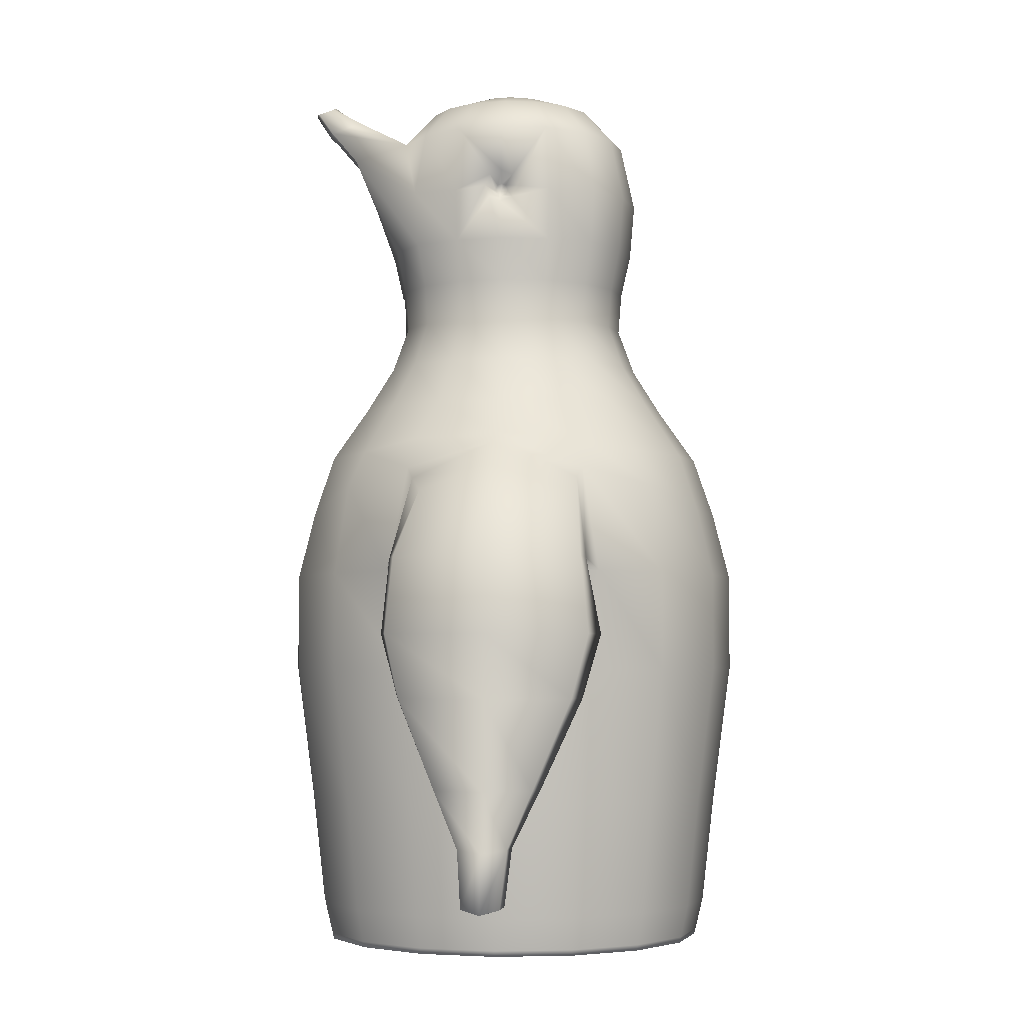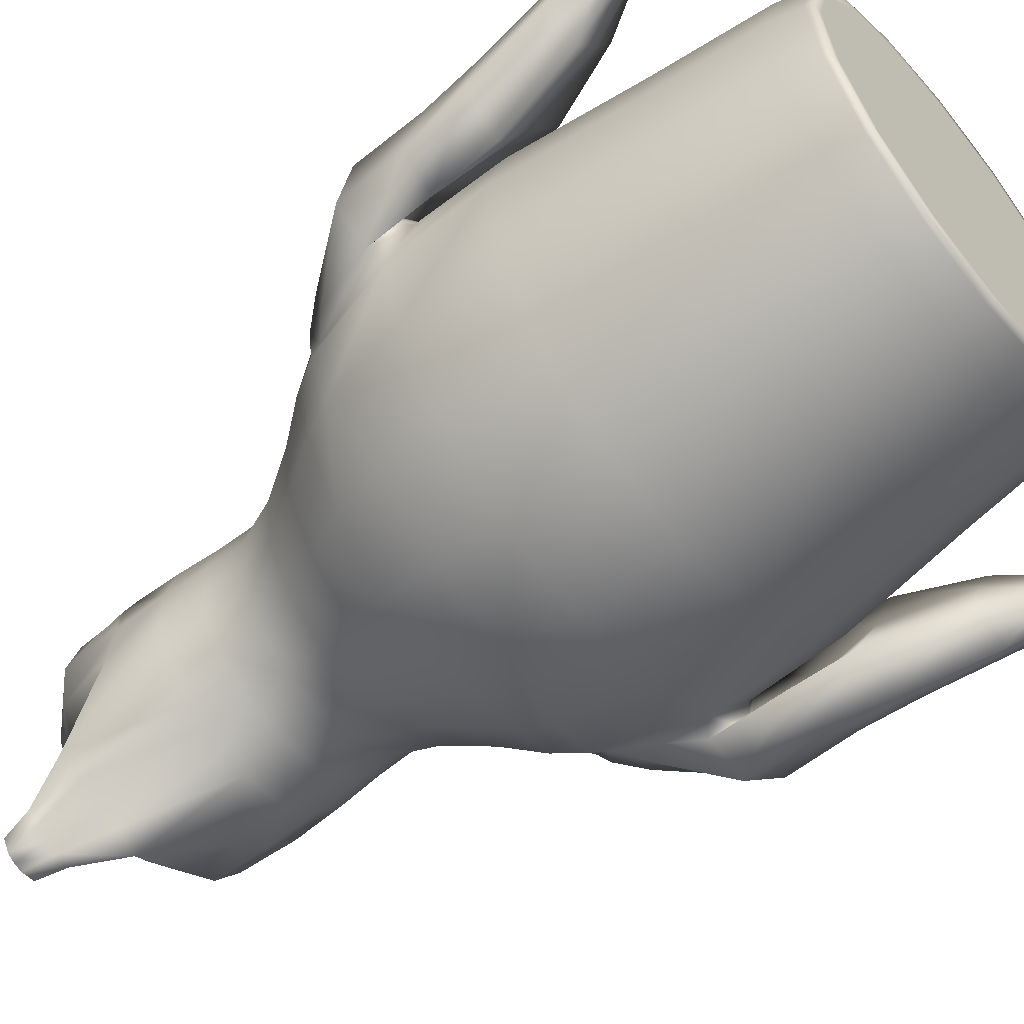
<metadata>
{"format":"obj","ext":"obj","renderer":"f3d","projection":"perspective","resolution":1024,"background":"white","views":[{"elev":-3.9,"azim":120.6,"up":"+Z"},{"elev":-58.3,"azim":129.7,"up":"+Y"}]}
</metadata>
<code>
o Paperweight
v -9.529 -11.63 -4.208
v -9.907 -11.72 -4.208
v -10.29 -11.67 -4.208
v -10.63 -11.47 -4.208
v -10.86 -11.16 -4.208
v -10.96 -10.78 -4.208
v -10.9 -10.39 -4.208
v -10.7 -10.06 -4.208
v -10.39 -9.823 -4.208
v -9.548 -11.59 -4.391
v -9.909 -11.68 -4.391
v -10.28 -11.63 -4.391
v -10.6 -11.44 -4.391
v -10.82 -11.14 -4.391
v -10.91 -10.78 -4.391
v -10.86 -10.41 -4.391
v -10.67 -10.09 -4.391
v -10.37 -9.862 -4.391
v -10.42 -9.767 -3.664
v -10.75 -10.01 -3.664
v -10.96 -10.37 -3.664
v -11.02 -10.78 -3.664
v -10.92 -11.18 -3.664
v -10.67 -11.51 -3.664
v -10.31 -11.73 -3.664
v -9.904 -11.79 -3.664
v -9.502 -11.68 -3.664
v -10.45 -9.688 -3.008
v -10.81 -9.956 -3.008
v -11.04 -10.34 -3.008
v -11.11 -10.79 -3.008
v -11 -11.22 -3.008
v -10.73 -11.58 -3.008
v -10.34 -11.81 -3.008
v -9.899 -11.87 -3.008
v -9.465 -11.76 -3.008
v -10.45 -9.688 -2.533
v -10.81 -9.956 -2.533
v -11.04 -10.34 -2.533
v -11.13 -10.72 -2.533
v -11.01 -11.22 -2.533
v -10.69 -11.64 -2.533
v -10.34 -11.81 -2.533
v -9.899 -11.87 -2.533
v -9.465 -11.76 -2.533
v -10.42 -9.763 -2.206
v -10.75 -10.01 -2.206
v -10.96 -10.37 -2.099
v -10.99 -10.74 -2.02
v -10.87 -11.16 -1.875
v -10.62 -11.52 -2.02
v -10.32 -11.73 -2.099
v -9.904 -11.79 -2.206
v -9.5 -11.69 -2.206
v -10.38 -9.851 -1.92
v -10.68 -10.08 -1.92
v -10.87 -10.4 -1.92
v -10.91 -10.73 -1.868
v -10.8 -11.13 -1.844
v -10.56 -11.46 -1.868
v -10.28 -11.64 -1.92
v -9.909 -11.69 -1.92
v -9.543 -11.6 -1.92
v -10.3 -10.01 -1.667
v -10.55 -10.2 -1.667
v -10.71 -10.46 -1.667
v -10.75 -10.77 -1.667
v -10.67 -11.07 -1.667
v -10.49 -11.31 -1.667
v -10.22 -11.47 -1.667
v -9.918 -11.52 -1.667
v -9.618 -11.44 -1.667
v -10.24 -10.14 -1.443
v -10.44 -10.29 -1.443
v -10.57 -10.51 -1.443
v -10.61 -10.76 -1.443
v -10.55 -11.01 -1.443
v -10.4 -11.21 -1.443
v -10.18 -11.34 -1.443
v -9.925 -11.38 -1.443
v -9.679 -11.31 -1.443
v -10.2 -10.21 -1.223
v -10.38 -10.34 -1.223
v -10.5 -10.53 -1.223
v -10.53 -10.76 -1.223
v -10.47 -10.97 -1.223
v -10.34 -11.15 -1.223
v -10.15 -11.26 -1.223
v -9.929 -11.3 -1.223
v -9.714 -11.24 -1.223
v -10.21 -10.2 -1.029
v -10.39 -10.33 -1.029
v -10.51 -10.53 -1.029
v -10.53 -10.75 -1.028
v -10.48 -10.97 -1.028
v -10.34 -11.15 -1.028
v -10.15 -11.28 -1.029
v -9.929 -11.31 -1.029
v -9.707 -11.25 -1.029
v -10.23 -10.15 -0.8188
v -10.43 -10.3 -0.8188
v -10.56 -10.51 -0.8188
v -10.55 -10.75 -0.8172
v -10.49 -10.99 -0.8172
v -10.35 -11.17 -0.8171
v -10.17 -11.32 -0.8188
v -9.926 -11.36 -0.8188
v -9.686 -11.3 -0.8188
v -10.24 -10.13 -0.5515
v -10.45 -10.29 -0.5515
v -10.58 -10.51 -0.5515
v -10.56 -10.74 -0.5554
v -10.43 -10.96 -0.5542
v -10.35 -11.18 -0.5554
v -10.18 -11.34 -0.5515
v -9.84 -11.56 -0.3268
v -9.629 -11.42 -0.3116
v -10.21 -10.2 -0.2367
v -10.4 -10.33 -0.2367
v -10.51 -10.53 -0.2367
v -10.55 -10.76 -0.2367
v -10.49 -10.98 -0.2367
v -10.35 -11.16 -0.2367
v -10.16 -11.28 -0.2367
v -9.929 -11.31 -0.2367
v -9.706 -11.26 -0.2367
v -10.14 -10.34 -0.0668
v -10.28 -10.44 -0.0668
v -10.36 -10.58 -0.0668
v -10.39 -10.75 -0.0668
v -10.35 -10.91 -0.0668
v -10.25 -11.04 -0.0668
v -10.1 -11.13 -0.0668
v -9.937 -11.15 -0.0668
v -9.774 -11.11 -0.0668
v -10.05 -10.54 0.01443
v -10.11 -10.59 0.01443
v -10.15 -10.66 0.01443
v -10.16 -10.74 0.01443
v -10.14 -10.81 0.01443
v -10.09 -10.87 0.01443
v -10.03 -10.92 0.01443
v -9.949 -10.93 0.01443
v -9.873 -10.91 0.01443
v -10.01 -10.63 0.03209
v -10.04 -10.65 0.03209
v -10.06 -10.69 0.03209
v -10.07 -10.73 0.03209
v -10.06 -10.77 0.03209
v -10.03 -10.81 0.03209
v -9.996 -10.83 0.03209
v -9.953 -10.84 0.03209
v -9.912 -10.82 0.03209
v -9.537 -11.61 -0.1459
v -9.603 -11.47 -0.1174
v -9.721 -11.5 -0.08828
v -9.672 -11.65 -0.1437
v -9.502 -11.69 -0.01891
v -9.545 -11.59 0.02002
v -9.635 -11.63 -0.001417
v -9.607 -11.7 -0.02876
v -9.547 -11.7 -0.01837
v -9.604 -11.63 -0.1461
v -9.726 -11.5 -0.3288
v -9.806 -11.33 -0.8188
v -9.818 -11.28 -1.029
v -9.581 -11.6 0.01981
v -9.662 -11.49 -0.08817
v -9.818 -11.28 -0.2367
v -10.5 -10.98 -0.4662
v -10.5 -10.99 -0.6287
v -10.46 -11.06 -0.5455
v -10.53 -10.91 -0.5494
v -9.959 -10.73 0.03209
v -11.09 -11.27 -2.476
v -10.92 -11.18 -1.908
v -10.78 -11.66 -2.476
v -10.66 -11.51 -2.076
v -11.01 -10.78 -2.076
v -11.19 -10.81 -2.476
v -11.31 -11.37 -2.476
v -11.02 -11.23 -2.029
v -11.08 -10.87 -2.144
v -11.37 -10.91 -2.476
v -10.99 -11.71 -2.476
v -10.78 -11.51 -2.144
v -11.07 -11.25 -2.84
v -11.31 -11.37 -2.84
v -10.77 -11.69 -2.84
v -10.98 -11.74 -2.84
v -11.39 -10.88 -2.84
v -11.22 -10.74 -2.84
v -11.03 -11.23 -3.143
v -11.33 -11.38 -3.143
v -10.82 -11.63 -3.143
v -11.06 -11.7 -3.143
v -11.4 -10.97 -3.143
v -11.2 -10.83 -3.143
v -11.11 -11.27 -3.564
v -11.37 -11.4 -3.564
v -11.41 -11.16 -3.564
v -11.23 -11.05 -3.564
v -11.02 -11.51 -3.564
v -11.21 -11.58 -3.564
v -11.3 -11.37 -4.127
v -11.46 -11.44 -4.11
v -11.46 -11.34 -4.089
v -11.35 -11.28 -4.089
v -11.27 -11.46 -4.089
v -11.39 -11.5 -4.089
v -11.3 -11.49 -3.828
v -11.19 -11.45 -3.828
v -11.29 -11.22 -3.828
v -11.4 -11.28 -3.828
v -11.41 -11.42 -3.842
v -11.23 -11.33 -3.842
v -9.216 -11.39 -4.208
v -9.017 -11.06 -4.208
v -8.96 -10.67 -4.208
v -9.056 -10.3 -4.208
v -9.29 -9.983 -4.208
v -9.625 -9.783 -4.208
v -10.01 -9.727 -4.208
v -9.249 -11.37 -4.391
v -9.058 -11.04 -4.391
v -9.004 -10.68 -4.391
v -9.096 -10.31 -4.391
v -9.319 -10.02 -4.391
v -9.64 -9.824 -4.391
v -10.01 -9.771 -4.391
v -10.01 -9.665 -3.664
v -9.604 -9.724 -3.664
v -9.248 -9.936 -3.664
v -9 -10.27 -3.664
v -8.899 -10.67 -3.664
v -8.958 -11.08 -3.664
v -9.17 -11.44 -3.664
v -10.02 -9.578 -3.008
v -9.575 -9.642 -3.008
v -9.19 -9.872 -3.008
v -8.922 -10.23 -3.008
v -8.812 -10.67 -3.008
v -8.876 -11.11 -3.008
v -9.105 -11.49 -3.008
v -10.02 -9.578 -2.533
v -9.575 -9.642 -2.533
v -9.227 -9.806 -2.533
v -8.913 -10.23 -2.533
v -8.784 -10.74 -2.533
v -8.876 -11.11 -2.533
v -9.105 -11.49 -2.533
v -10.01 -9.661 -2.206
v -9.603 -9.72 -2.099
v -9.294 -9.933 -2.02
v -9.053 -10.29 -1.875
v -8.924 -10.71 -2.02
v -8.954 -11.08 -2.099
v -9.167 -11.44 -2.206
v -10.01 -9.758 -1.92
v -9.636 -9.813 -1.92
v -9.356 -9.994 -1.868
v -9.12 -10.33 -1.844
v -9.011 -10.72 -1.868
v -9.047 -11.05 -1.92
v -9.24 -11.37 -1.92
v -10 -9.934 -1.667
v -9.694 -9.979 -1.667
v -9.429 -10.14 -1.667
v -9.244 -10.38 -1.667
v -9.168 -10.68 -1.667
v -9.213 -10.99 -1.667
v -9.371 -11.26 -1.667
v -9.993 -10.07 -1.443
v -9.741 -10.11 -1.443
v -9.523 -10.24 -1.443
v -9.37 -10.44 -1.443
v -9.308 -10.69 -1.443
v -9.344 -10.94 -1.443
v -9.475 -11.16 -1.443
v -9.989 -10.16 -1.223
v -9.768 -10.19 -1.223
v -9.577 -10.3 -1.223
v -9.444 -10.48 -1.223
v -9.389 -10.7 -1.223
v -9.421 -10.92 -1.223
v -9.535 -11.11 -1.223
v -9.99 -10.14 -1.029
v -9.763 -10.17 -1.029
v -9.575 -10.3 -1.028
v -9.438 -10.48 -1.028
v -9.383 -10.7 -1.028
v -9.407 -10.92 -1.029
v -9.524 -11.12 -1.029
v -9.992 -10.09 -0.8188
v -9.747 -10.13 -0.8188
v -9.568 -10.28 -0.8172
v -9.421 -10.48 -0.8172
v -9.366 -10.7 -0.8171
v -9.362 -10.94 -0.8188
v -9.488 -11.15 -0.8188
v -9.993 -10.07 -0.5515
v -9.74 -10.11 -0.5515
v -9.567 -10.27 -0.5554
v -9.486 -10.51 -0.5542
v -9.361 -10.71 -0.5554
v -9.34 -10.94 -0.5515
v -9.384 -11.35 -0.3268
v -9.99 -10.14 -0.2367
v -9.763 -10.17 -0.2367
v -9.566 -10.29 -0.2367
v -9.429 -10.47 -0.2367
v -9.373 -10.69 -0.2367
v -9.406 -10.92 -0.2367
v -9.523 -11.12 -0.2367
v -9.981 -10.3 -0.0668
v -9.815 -10.32 -0.0668
v -9.671 -10.41 -0.0668
v -9.571 -10.54 -0.0668
v -9.53 -10.7 -0.0668
v -9.554 -10.87 -0.0668
v -9.64 -11.01 -0.0668
v -9.97 -10.52 0.01443
v -9.892 -10.54 0.01443
v -9.824 -10.58 0.01443
v -9.777 -10.64 0.01443
v -9.758 -10.71 0.01443
v -9.769 -10.79 0.01443
v -9.81 -10.86 0.01443
v -9.965 -10.62 0.03209
v -9.922 -10.62 0.03209
v -9.885 -10.64 0.03209
v -9.86 -10.68 0.03209
v -9.849 -10.72 0.03209
v -9.855 -10.76 0.03209
v -9.877 -10.8 0.03209
v -9.504 -11.4 -0.08828
v -9.423 -11.53 -0.1437
v -9.463 -11.55 -0.001417
v -9.421 -11.61 -0.02876
v -9.463 -11.66 -0.01837
v -9.481 -11.57 -0.1461
v -9.503 -11.39 -0.3288
v -9.587 -11.22 -0.8188
v -9.615 -11.19 -1.029
v -9.515 -11.57 0.01981
v -9.553 -11.44 -0.08817
v -9.615 -11.19 -0.2367
v -9.422 -10.47 -0.4662
v -9.415 -10.47 -0.6287
v -9.383 -10.54 -0.5455
v -9.454 -10.4 -0.5494
v -8.825 -10.19 -2.476
v -9 -10.27 -1.908
v -8.715 -10.67 -2.476
v -8.909 -10.67 -2.076
v -9.257 -9.943 -2.076
v -9.122 -9.82 -2.476
v -8.611 -10.08 -2.476
v -8.898 -10.22 -2.029
v -9.139 -9.941 -2.144
v -8.924 -9.742 -2.476
v -8.544 -10.54 -2.476
v -8.833 -10.58 -2.144
v -8.853 -10.2 -2.84
v -8.611 -10.08 -2.84
v -8.698 -10.71 -2.84
v -8.527 -10.58 -2.84
v -8.94 -9.709 -2.84
v -9.152 -9.757 -2.84
v -8.891 -10.22 -3.143
v -8.589 -10.07 -3.143
v -8.714 -10.63 -3.143
v -8.511 -10.49 -3.143
v -8.86 -9.756 -3.143
v -9.095 -9.825 -3.143
v -8.809 -10.18 -3.564
v -8.544 -10.05 -3.564
v -8.705 -9.876 -3.564
v -8.905 -9.944 -3.564
v -8.68 -10.4 -3.564
v -8.509 -10.29 -3.564
v -8.617 -10.09 -4.127
v -8.46 -10.01 -4.11
v -8.533 -9.946 -4.089
v -8.65 -9.992 -4.089
v -8.565 -10.17 -4.089
v -8.456 -10.11 -4.089
v -8.521 -10.17 -3.828
v -8.622 -10.23 -3.828
v -8.734 -10 -3.828
v -8.619 -9.96 -3.828
v -8.507 -10.03 -3.842
v -8.69 -10.12 -3.842
v -10.42 -10.95 -0.5217
v -10.43 -10.96 -0.5855
v -10.41 -10.98 -0.5552
v -10.44 -10.93 -0.555
v -9.489 -10.51 -0.5217
v -9.484 -10.51 -0.5855
v -9.472 -10.54 -0.5552
v -9.501 -10.48 -0.555
v -9.959 -10.73 -4.391
v -10.01 -9.764 -4.362
v -9.637 -9.818 -4.362
v -9.315 -10.01 -4.362
v -9.09 -10.31 -4.362
v -8.998 -10.68 -4.362
v -9.052 -11.05 -4.362
v -9.244 -11.37 -4.362
v -10.37 -9.856 -4.362
v -10.67 -10.08 -4.362
v -10.87 -10.4 -4.362
v -10.92 -10.78 -4.362
v -10.83 -11.14 -4.362
v -10.6 -11.44 -4.362
v -10.28 -11.63 -4.362
v -9.909 -11.69 -4.362
v -9.545 -11.59 -4.362
v -9.571 -11.54 -4.391
v -10.26 -11.58 -4.391
v -10.77 -11.11 -4.391
v -10.81 -10.42 -4.391
v -10.35 -9.911 -4.391
v -9.109 -11.03 -4.391
v -9.145 -10.34 -4.391
v -9.658 -9.875 -4.391
v -9.058 -10.68 -4.391
v -10.56 -11.4 -4.391
v -10.86 -10.77 -4.391
v -9.912 -11.63 -4.391
v -10.01 -9.824 -4.391
v -9.289 -11.33 -4.391
v -9.355 -10.06 -4.391
v -10.63 -10.12 -4.391
v -10.47 -11.04 -0.6035
v -10.52 -10.94 -0.6063
v -10.52 -10.93 -0.4914
v -10.47 -11.04 -0.4886
v -9.441 -10.42 -0.6063
v -9.391 -10.52 -0.6035
v -9.395 -10.52 -0.4886
v -9.446 -10.42 -0.4914
v -10.42 -10.97 -0.5288
v -10.42 -10.98 -0.578
v -10.44 -10.94 -0.5782
v -10.43 -10.94 -0.5291
v -9.494 -10.49 -0.5782
v -9.476 -10.53 -0.578
v -9.479 -10.53 -0.5288
v -9.497 -10.49 -0.5291
g Paperweight_default
f 1 27 26 2
f 1 217 237 27
f 2 26 25 3
f 2 417 418 1
f 3 25 24 4
f 3 416 417 2
f 4 24 23 5
f 4 415 416 3
f 5 23 22 6
f 5 414 415 4
f 6 22 21 7
f 6 413 414 5
f 7 21 20 8
f 7 412 413 6
f 8 20 19 9
f 8 411 412 7
f 9 223 403 410
f 9 410 411 8
f 10 418 417 11
f 10 419 432 224
f 11 417 416 12
f 11 430 419 10
f 12 416 415 13
f 12 420 430 11
f 13 415 414 14
f 13 428 420 12
f 14 414 413 15
f 14 421 428 13
f 15 413 412 16
f 15 429 421 14
f 16 412 411 17
f 16 422 429 15
f 17 411 410 18
f 17 434 422 16
f 18 230 431 423
f 18 423 434 17
f 19 231 223 9
f 20 29 28 19
f 21 30 29 20
f 22 31 30 21
f 23 32 31 22
f 24 33 32 23
f 25 34 33 24
f 26 35 34 25
f 27 36 35 26
f 27 237 244 36
f 28 238 231 19
f 29 38 37 28
f 30 39 38 29
f 31 40 39 30
f 32 41 40 31
f 33 42 41 32
f 34 43 42 33
f 35 44 43 34
f 36 45 44 35
f 36 244 251 45
f 37 245 238 28
f 38 47 46 37
f 39 48 47 38
f 40 49 48 39
f 40 180 179 49
f 41 175 180 40
f 42 177 175 41
f 43 52 51 42
f 44 53 52 43
f 45 54 53 44
f 45 251 258 54
f 46 252 245 37
f 47 56 55 46
f 48 57 56 47
f 49 58 57 48
f 49 179 176 50
f 50 59 58 49
f 50 176 178 51
f 51 60 59 50
f 51 178 177 42
f 52 61 60 51
f 53 62 61 52
f 54 63 62 53
f 54 258 265 63
f 55 259 252 46
f 56 65 64 55
f 57 66 65 56
f 58 67 66 57
f 59 68 67 58
f 60 69 68 59
f 61 70 69 60
f 62 71 70 61
f 63 72 71 62
f 63 265 272 72
f 64 266 259 55
f 65 74 73 64
f 66 75 74 65
f 67 76 75 66
f 68 77 76 67
f 69 78 77 68
f 70 79 78 69
f 71 80 79 70
f 72 81 80 71
f 72 272 279 81
f 73 273 266 64
f 74 83 82 73
f 75 84 83 74
f 76 85 84 75
f 77 86 85 76
f 78 87 86 77
f 79 88 87 78
f 80 89 88 79
f 81 90 89 80
f 81 279 286 90
f 82 280 273 73
f 83 92 91 82
f 84 93 92 83
f 85 94 93 84
f 86 95 94 85
f 87 96 95 86
f 88 97 96 87
f 89 98 97 88
f 90 166 98 89
f 91 287 280 82
f 92 101 100 91
f 93 102 101 92
f 94 103 102 93
f 95 104 103 94
f 96 105 104 95
f 97 106 105 96
f 98 107 106 97
f 98 166 165 107
f 99 108 165 166
f 99 344 343 108
f 100 294 287 91
f 101 110 109 100
f 102 111 110 101
f 103 112 111 102
f 103 436 173 112
f 104 171 436 103
f 105 435 171 104
f 106 115 114 105
f 107 116 115 106
f 107 165 164 116
f 108 117 164 165
f 108 343 342 117
f 109 301 294 100
f 110 119 118 109
f 111 120 119 110
f 112 121 120 111
f 112 173 437 121
f 113 394 446 397
f 113 396 443 394
f 114 172 435 105
f 115 124 123 114
f 116 125 124 115
f 116 157 156 125
f 116 164 163 157
f 117 154 163 164
f 117 342 341 154
f 118 308 301 109
f 119 128 127 118
f 120 129 128 119
f 121 130 129 120
f 121 437 170 122
f 122 131 130 121
f 122 170 438 123
f 123 132 131 122
f 123 438 172 114
f 124 133 132 123
f 125 134 133 124
f 126 347 135 169
f 127 315 308 118
f 128 137 136 127
f 129 138 137 128
f 130 139 138 129
f 131 140 139 130
f 132 141 140 131
f 133 142 141 132
f 134 125 169 135
f 134 143 142 133
f 135 144 143 134
f 135 321 328 144
f 135 347 314 321
f 136 322 315 127
f 137 146 145 136
f 138 147 146 137
f 139 148 147 138
f 140 149 148 139
f 141 150 149 140
f 142 151 150 141
f 143 152 151 142
f 144 153 152 143
f 144 328 335 153
f 145 329 322 136
f 146 147 174 145
f 148 149 174 147
f 150 151 174 149
f 152 153 174 151
f 153 335 334 174
f 154 341 340 158
f 155 168 167 159
f 155 346 347 126
f 156 160 167 168
f 156 168 169 125
f 157 161 160 156
f 157 163 162 161
f 158 162 163 154
f 158 340 339 338 345 159
f 159 167 160 161 162 158
f 159 345 346 155
f 166 90 344 99
f 169 168 155 126
f 171 435 444 395
f 172 438 443 396
f 174 330 329 145
f 175 177 189 187
f 176 182 186 178
f 178 186 185 177
f 179 183 182 176
f 180 184 183 179
f 180 192 191 184
f 181 185 186 182
f 181 188 190 185
f 182 183 184 181
f 184 191 188 181
f 185 190 189 177
f 187 189 195 193
f 187 192 180 175
f 188 194 196 190
f 190 196 195 189
f 191 197 194 188
f 192 198 197 191
f 193 195 203 199
f 193 198 192 187
f 194 200 204 196
f 196 204 203 195
f 197 201 200 194
f 198 202 201 197
f 199 202 198 193
f 199 203 212 216
f 200 215 211 204
f 201 214 215 200
f 202 213 214 201
f 204 211 212 203
f 205 209 210 206
f 205 216 212 209
f 206 207 208 205
f 206 210 211 215
f 207 214 213 208
f 208 213 216 205
f 209 212 211 210
f 215 214 207 206
f 216 213 202 199
f 217 409 408 218
f 218 236 237 217
f 218 408 407 219
f 219 235 236 218
f 219 407 406 220
f 220 234 235 219
f 220 406 405 221
f 221 233 234 220
f 221 405 404 222
f 222 232 233 221
f 222 404 403 223
f 223 231 232 222
f 224 225 408 409
f 224 432 424 225
f 225 226 407 408
f 225 424 427 226
f 226 227 406 407
f 226 427 425 227
f 227 228 405 406
f 227 425 433 228
f 228 229 404 405
f 228 433 426 229
f 229 230 403 404
f 229 426 431 230
f 230 18 410 403
f 231 238 239 232
f 232 239 240 233
f 233 240 241 234
f 234 241 242 235
f 235 242 243 236
f 236 243 244 237
f 238 245 246 239
f 239 246 247 240
f 240 247 248 241
f 241 248 249 242
f 242 249 250 243
f 243 250 251 244
f 245 252 253 246
f 246 253 254 247
f 247 357 352 248
f 248 352 354 249
f 249 256 257 250
f 249 354 355 256
f 250 257 258 251
f 252 259 260 253
f 253 260 261 254
f 254 261 262 255
f 254 356 357 247
f 255 262 263 256
f 255 353 356 254
f 256 263 264 257
f 256 355 353 255
f 257 264 265 258
f 259 266 267 260
f 260 267 268 261
f 261 268 269 262
f 262 269 270 263
f 263 270 271 264
f 264 271 272 265
f 266 273 274 267
f 267 274 275 268
f 268 275 276 269
f 269 276 277 270
f 270 277 278 271
f 271 278 279 272
f 273 280 281 274
f 274 281 282 275
f 275 282 283 276
f 276 283 284 277
f 277 284 285 278
f 278 285 286 279
f 280 287 288 281
f 281 288 289 282
f 282 289 290 283
f 283 290 291 284
f 284 291 292 285
f 285 292 293 286
f 286 293 344 90
f 287 294 295 288
f 288 295 296 289
f 289 296 297 290
f 290 297 298 291
f 291 298 299 292
f 292 299 300 293
f 294 301 302 295
f 295 302 303 296
f 296 439 349 297
f 297 349 440 298
f 298 305 306 299
f 298 440 350 305
f 299 306 307 300
f 300 343 344 293
f 301 308 309 302
f 302 309 310 303
f 303 351 439 296
f 304 398 449 400
f 304 400 448 399
f 304 401 450 398
f 305 312 313 306
f 305 350 441 312
f 306 313 314 307
f 307 342 343 300
f 308 315 316 309
f 309 316 317 310
f 310 317 318 311
f 310 442 351 303
f 311 318 319 312
f 311 348 442 310
f 312 319 320 313
f 312 441 348 311
f 313 320 321 314
f 314 336 337 307
f 314 347 346 336
f 315 322 323 316
f 316 323 324 317
f 317 324 325 318
f 318 325 326 319
f 319 326 327 320
f 320 327 328 321
f 322 329 330 323
f 323 330 331 324
f 324 331 332 325
f 325 332 333 326
f 326 333 334 327
f 327 334 335 328
f 330 174 332 331
f 332 174 334 333
f 336 338 339 337
f 337 341 342 307
f 339 340 341 337
f 346 345 338 336
f 348 441 449 398
f 349 399 448 440
f 350 440 448 400
f 351 442 450 401
f 352 357 369 364
f 353 359 360 356
f 354 362 363 355
f 354 366 367 362
f 355 363 359 353
f 356 360 361 357
f 358 361 360 359
f 358 365 368 361
f 359 363 362 358
f 361 368 369 357
f 362 367 365 358
f 364 366 354 352
f 364 369 375 370
f 365 371 374 368
f 366 372 373 367
f 367 373 371 365
f 368 374 375 369
f 370 372 366 364
f 370 375 379 376
f 371 377 378 374
f 372 380 381 373
f 373 381 377 371
f 374 378 379 375
f 376 379 390 393
f 376 380 372 370
f 377 392 391 378
f 378 391 390 379
f 380 389 388 381
f 381 388 392 377
f 382 385 384 383
f 382 393 390 385
f 383 384 391 392
f 383 387 386 382
f 385 390 391 384
f 386 389 393 382
f 387 388 389 386
f 392 388 387 383
f 393 389 380 376
f 394 443 438 170
f 395 444 396 113
f 395 445 436 171
f 396 444 435 172
f 397 445 395 113
f 397 446 437 173
f 398 450 442 348
f 399 447 401 304
f 400 449 441 350
f 401 447 439 351
f 402 420 428 421
f 402 423 431 426
f 402 424 432 419
f 402 426 433 425
f 409 418 10 224
f 418 409 217 1
f 419 430 420 402
f 421 429 422 402
f 422 434 423 402
f 425 427 424 402
f 436 445 397 173
f 437 446 394 170
f 439 447 399 349

</code>
